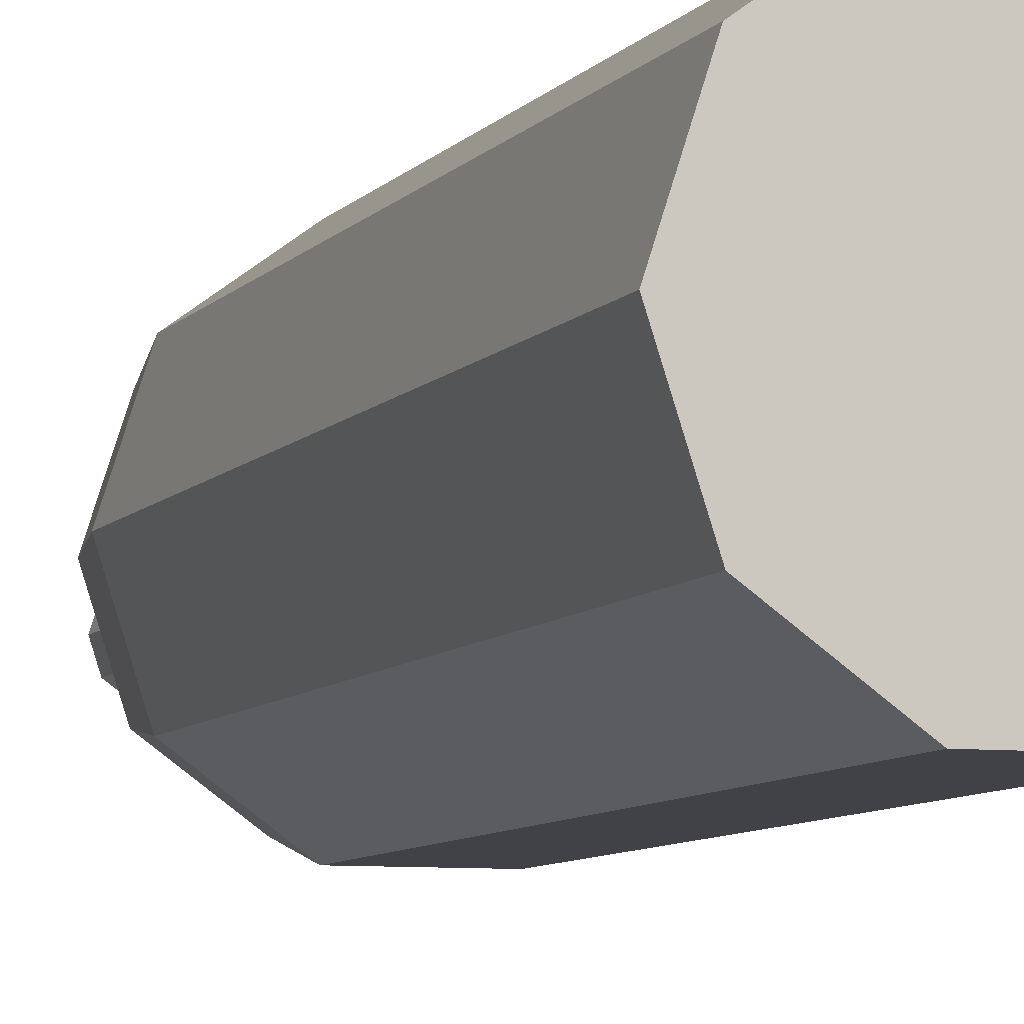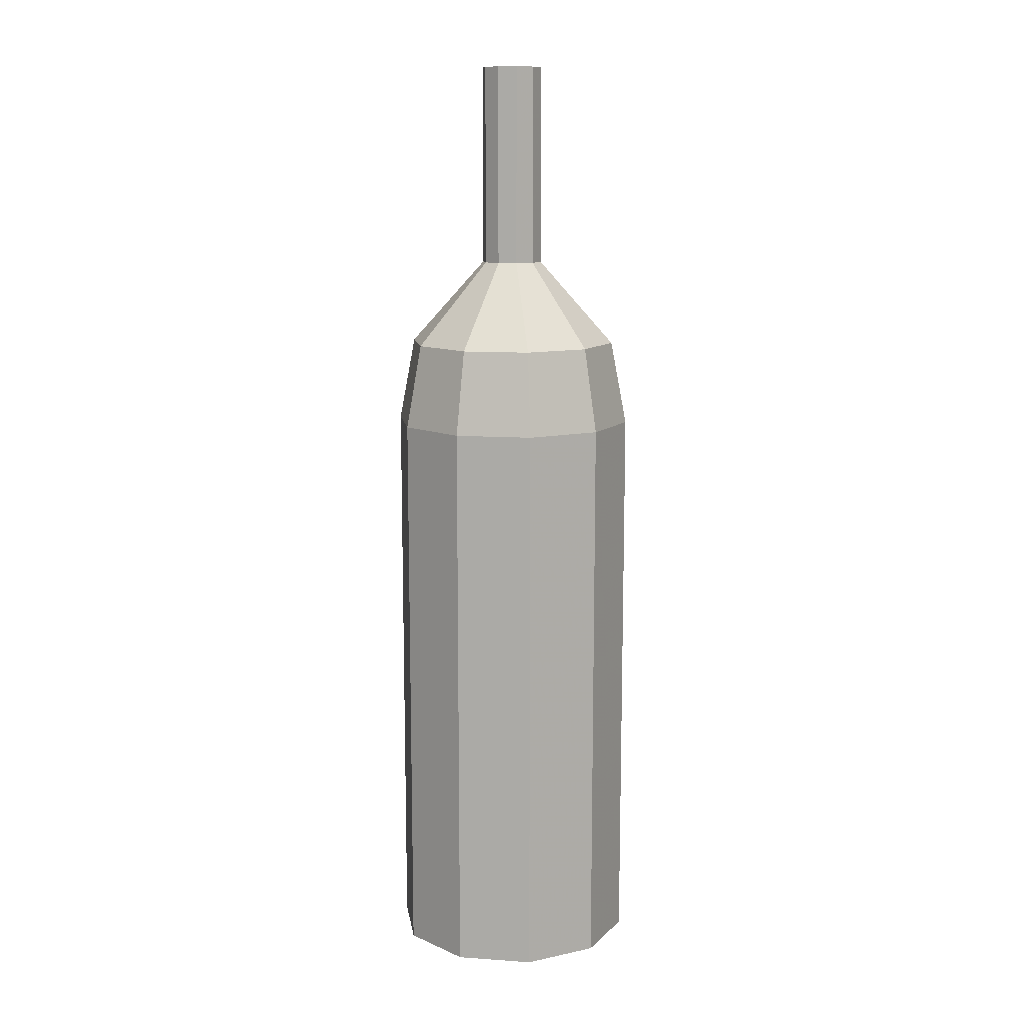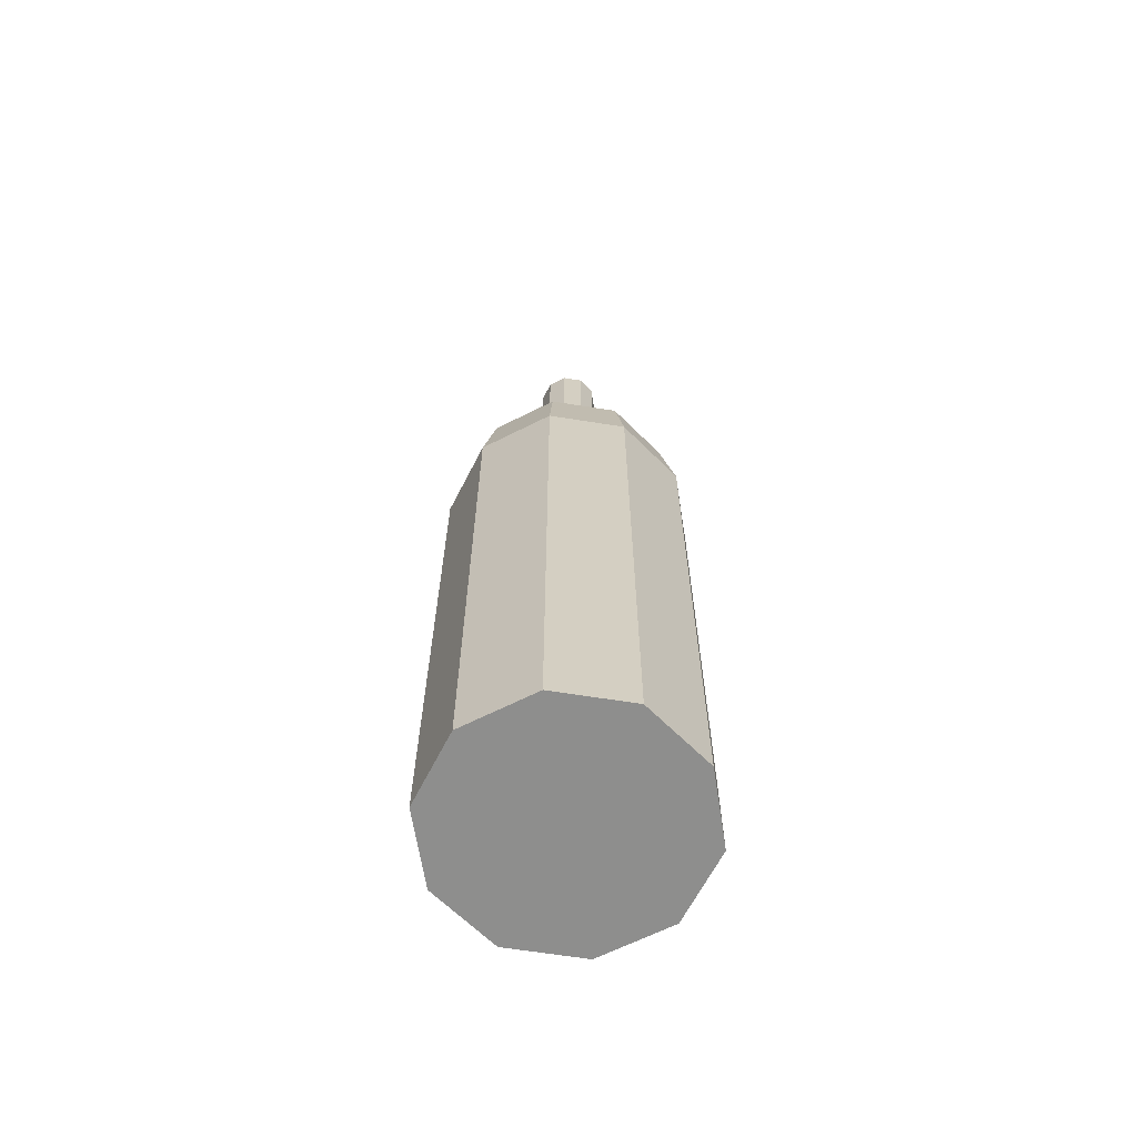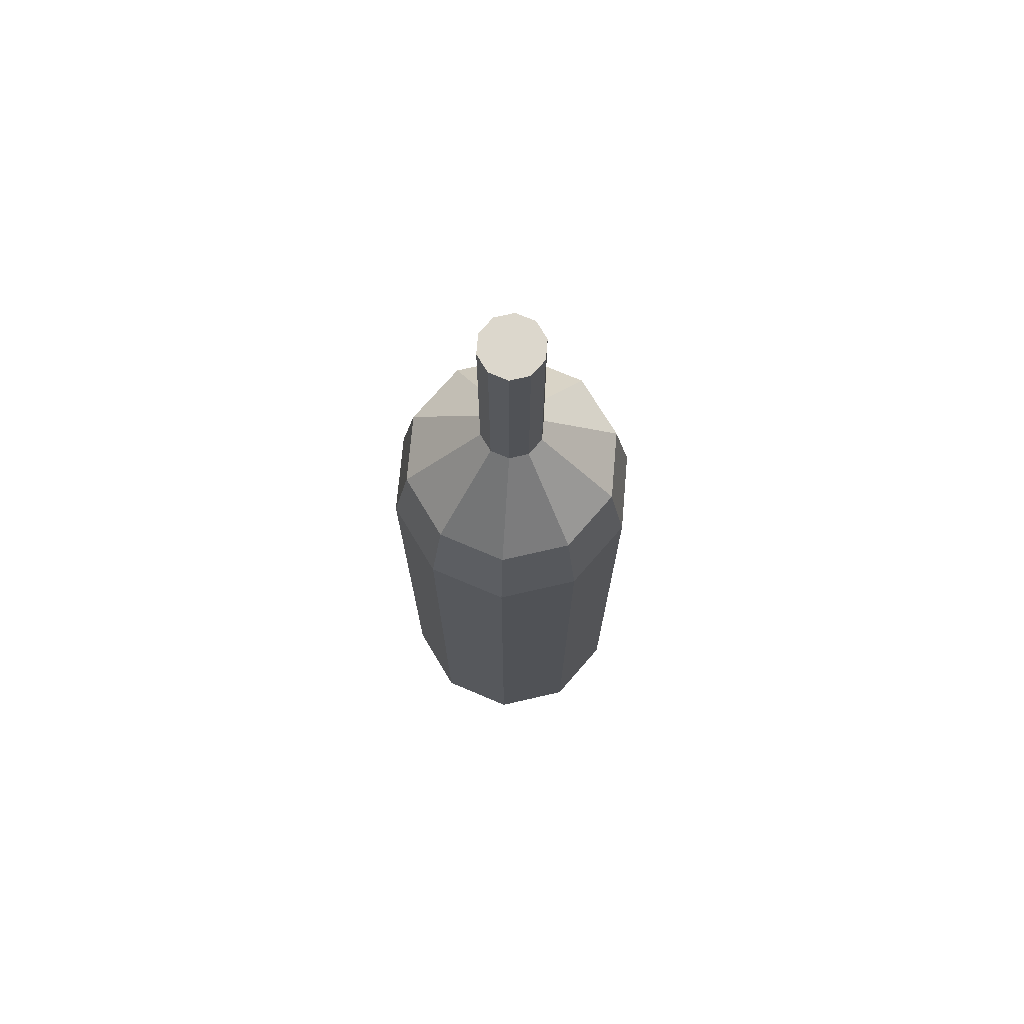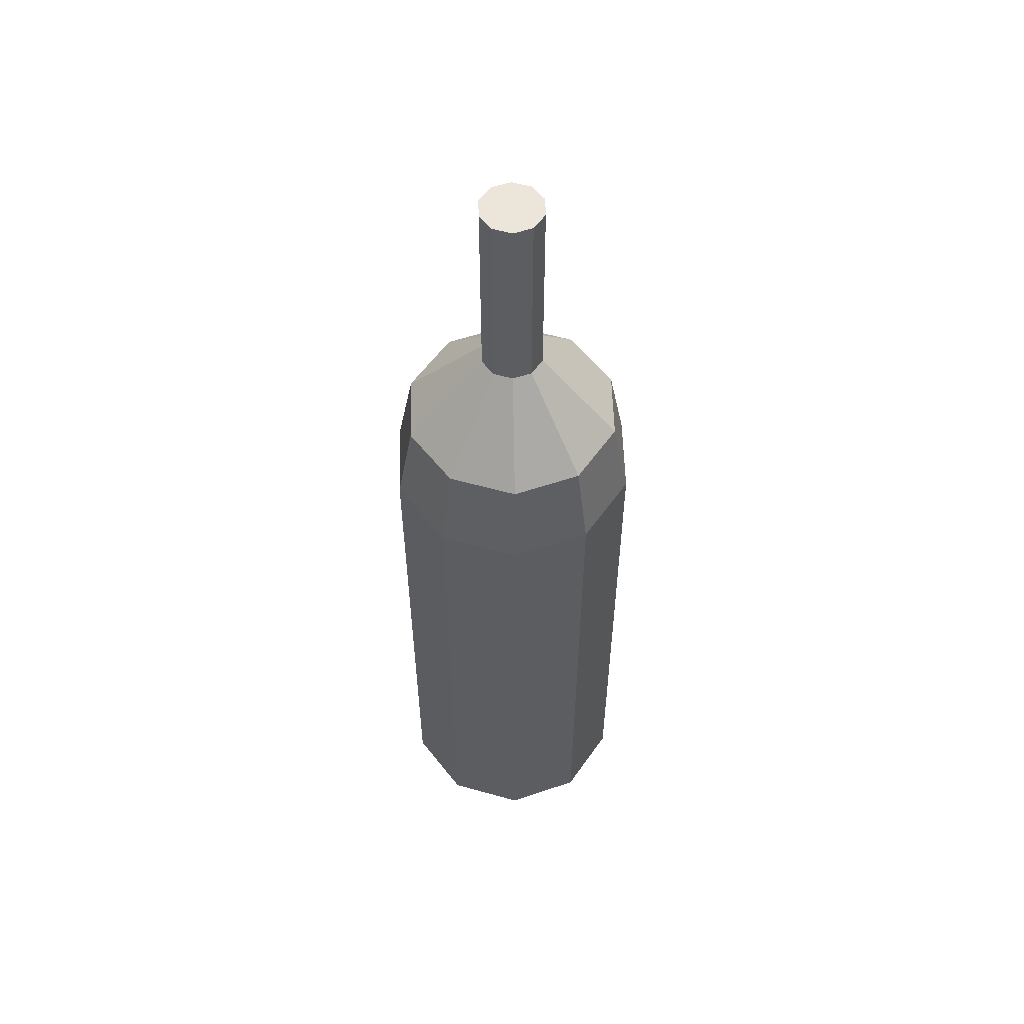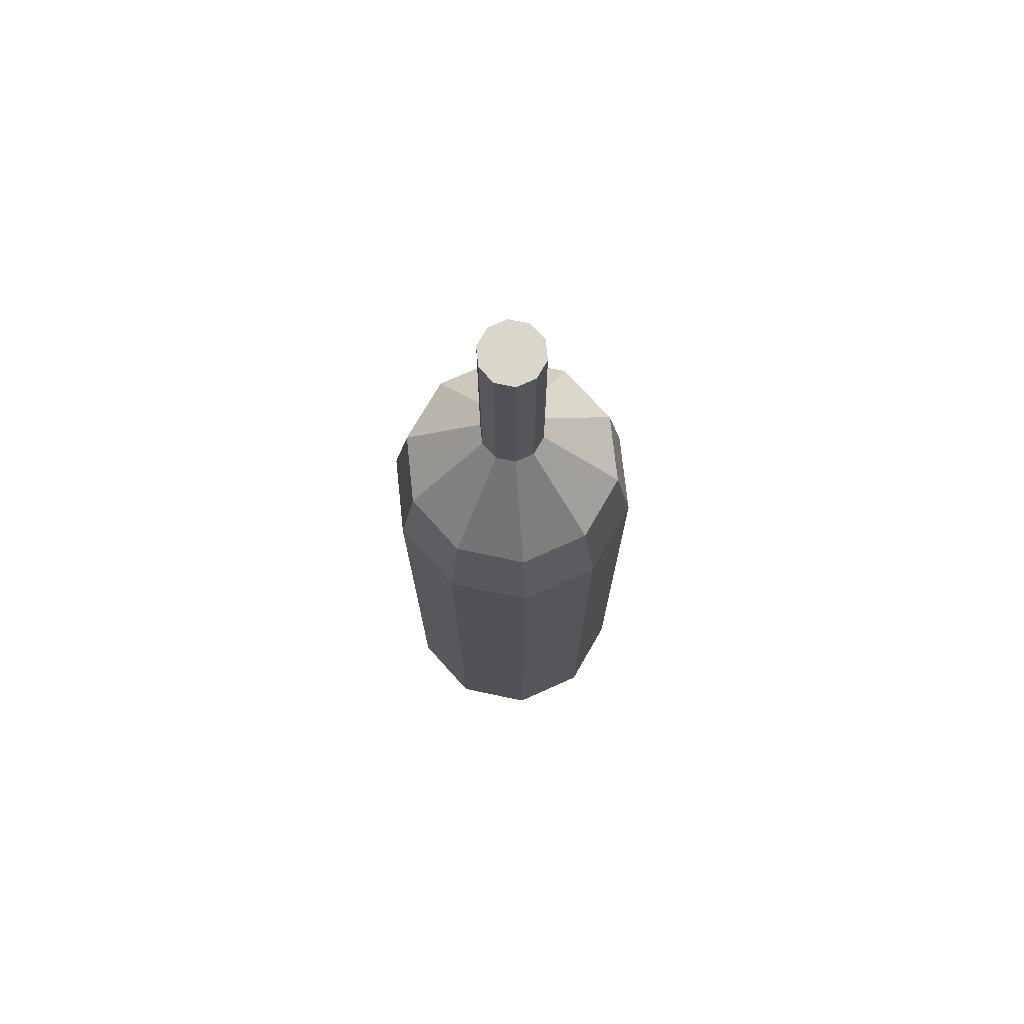
<metadata>
{"format":"obj","ext":"obj","renderer":"f3d","projection":"perspective","resolution":1024,"background":"white","views":[{"elev":-6.8,"azim":-18.5,"up":"+Z"},{"elev":11.9,"azim":-170.7,"up":"+Y"},{"elev":-64.9,"azim":170.9,"up":"+Y"},{"elev":72.9,"azim":-49.0,"up":"+Y"},{"elev":55.7,"azim":88.5,"up":"+Y"},{"elev":73.6,"azim":155.9,"up":"+Y"}]}
</metadata>
<code>
o mesh2.001_mesh2-geometry
v 0.02482 0.271 -0.01804
v 0.02482 0.3707 -0.01804
v 0.03068 0.271 2.94e-07
v 0.00948 0.271 -0.02918
v 0.03068 0.3707 2.94e-07
v 0.1066 0.1866 2.94e-07
v 0.03295 0.1866 -0.1014
v 0.00948 0.3707 -0.02918
v 0.02482 0.271 0.01804
v 0.02482 0.4704 -0.01804
v 0.08625 0.1866 0.06267
v 0.08625 0.1866 -0.06267
v 0 0.1866 -0.1014
v 0 0.3707 -0.02918
v 0.02482 0.3707 0.01804
v 0.03068 0.4704 2.94e-07
v 0.09929 0.1023 0.07214
v 0.1227 0.1023 2.94e-07
v 0.03793 0.1023 -0.1167
v 0 0.1023 -0.1167
v 0 0.271 -0.02918
v 0.00948 0.4704 -0.02918
v 0.00948 0.3707 0.02918
v 0.03295 0.1866 0.1014
v 0.02482 0.4704 0.01804
v 0.09929 0.1023 -0.07214
v 0 0.4704 -0.02918
v 0.00948 0.4704 0.02918
v 0.00948 0.271 0.02918
v 0.03793 0.1023 0.1167
v 0.09929 0.06469 0.07214
v 0.1227 -0.4704 2.94e-07
v 0.03793 -0.4704 -0.1167
v 0 -0.4704 -0.1167
v 0 0.4704 0.02918
v 0 0.3707 0.02918
v 0 0.271 0.02918
v 0 0.1866 0.1014
v 0.1227 0.06469 2.94e-07
v 0.1227 -0.1808 2.94e-07
v 0.09929 -0.4704 -0.07214
v 0.03793 0.06469 0.1167
v 0 0.1023 0.1167
v 0.1164 0.04423 0.01945
v 0.09929 -0.4704 0.07214
v 0.03793 -0.4704 0.1167
v 0.09929 0.04423 0.07214
v 0.1164 -0.1603 0.01945
v 0.09929 -0.1808 0.07214
v 0 -0.4704 0.1167
v 0.03793 0.04423 0.1167
v 0 0.06469 0.1167
v 0.09929 -0.1603 0.07214
v 0.03793 -0.1808 0.1167
v 0 -0.1808 0.1167
v 0.03793 -0.1603 0.1167
v 0 0.04423 0.1167
v 0 -0.1603 0.1167
f 32 45 41
f 41 45 32
f 41 46 33
f 33 46 41
f 33 46 34
f 34 46 33
f 45 46 41
f 41 46 45
f 50 34 46
f 46 34 50
f 1 2 3
f 3 2 1
f 1 4 2
f 2 4 1
f 5 3 2
f 2 3 5
f 3 6 1
f 1 6 3
f 4 1 7
f 7 1 4
f 8 2 4
f 4 2 8
f 3 5 9
f 9 5 3
f 6 3 11
f 11 3 6
f 12 1 6
f 6 1 12
f 12 7 1
f 1 7 12
f 7 13 4
f 4 13 7
f 8 4 14
f 14 4 8
f 15 9 5
f 5 9 15
f 9 11 3
f 3 11 9
f 11 17 6
f 6 17 11
f 6 18 12
f 12 18 6
f 7 12 19
f 19 12 7
f 13 7 20
f 20 7 13
f 21 4 13
f 13 4 21
f 21 14 4
f 4 14 21
f 15 23 9
f 9 23 15
f 11 9 24
f 24 9 11
f 11 24 17
f 17 24 11
f 18 6 17
f 17 6 18
f 26 12 18
f 18 12 26
f 26 19 12
f 12 19 26
f 19 20 7
f 7 20 19
f 29 9 23
f 23 9 29
f 29 24 9
f 9 24 29
f 30 17 24
f 24 17 30
f 17 31 18
f 18 31 17
f 18 32 26
f 26 32 18
f 19 26 33
f 33 26 19
f 20 19 34
f 34 19 20
f 23 36 29
f 29 36 23
f 29 37 24
f 24 37 29
f 17 30 31
f 31 30 17
f 24 38 30
f 30 38 24
f 39 18 31
f 31 18 39
f 40 32 18
f 18 32 40
f 41 26 32
f 32 26 41
f 41 33 26
f 26 33 41
f 33 34 19
f 19 34 33
f 37 29 36
f 36 29 37
f 38 24 37
f 37 24 38
f 42 31 30
f 30 31 42
f 43 30 38
f 38 30 43
f 39 40 18
f 18 40 39
f 32 40 45
f 45 40 32
f 30 43 42
f 42 43 30
f 49 45 40
f 40 45 49
f 52 42 43
f 43 42 52
f 49 54 45
f 45 54 49
f 46 45 54
f 54 45 46
f 50 46 55
f 55 46 50
f 54 55 46
f 46 55 54
f 16 10 25
f 10 22 25
f 25 22 28
f 22 27 28
f 35 28 27
f 39 48 40
f 40 48 39
f 48 39 44
f 44 39 48
f 2 10 5
f 2 8 10
f 16 5 10
f 22 10 8
f 8 14 22
f 5 16 15
f 27 22 14
f 23 15 28
f 25 15 16
f 25 28 15
f 28 35 23
f 36 23 35
f 31 44 39
f 39 44 31
f 31 42 47
f 47 42 31
f 47 44 31
f 31 44 47
f 51 47 42
f 42 47 51
f 49 40 48
f 48 40 49
f 44 53 47
f 53 44 48
f 53 51 47
f 42 52 51
f 51 52 42
f 53 49 48
f 48 49 53
f 54 49 56
f 56 49 54
f 51 53 56
f 57 51 52
f 52 51 57
f 53 56 49
f 49 56 53
f 56 58 54
f 54 58 56
f 55 54 58
f 58 54 55
f 56 57 51
f 57 56 58
f 47 53 44
f 48 44 53
f 47 51 53
f 56 53 51
f 51 57 56
f 58 56 57
f 25 10 16
f 25 22 10
f 28 22 25
f 28 27 22
f 27 28 35
f 5 10 2
f 10 8 2
f 10 5 16
f 8 10 22
f 22 14 8
f 15 16 5
f 14 22 27
f 28 15 23
f 16 15 25
f 15 28 25
f 23 35 28
f 35 23 36
o mesh1.001_mesh1-geometry
v -0.03068 0.271 2.94e-07
v -0.02482 0.3707 -0.01804
v -0.02482 0.271 -0.01804
v -0.03068 0.3707 2.94e-07
v -0.00948 0.271 -0.02918
v -0.1066 0.1866 2.94e-07
v -0.02482 0.271 0.01804
v -0.02482 0.4704 -0.01804
v -0.00948 0.3707 -0.02918
v -0.03295 0.1866 -0.1014
v -0.08625 0.1866 -0.06267
v -0.08625 0.1866 0.06267
v -0.02482 0.3707 0.01804
v -0.03068 0.4704 2.94e-07
v 0 0.3707 -0.02918
v 0 0.1866 -0.1014
v -0.1227 0.1023 2.94e-07
v -0.09929 0.1023 0.07214
v -0.00948 0.3707 0.02918
v -0.03295 0.1866 0.1014
v -0.02482 0.4704 0.01804
v -0.00948 0.4704 -0.02918
v 0 0.271 -0.02918
v -0.03793 0.1023 -0.1167
v 0 0.1023 -0.1167
v -0.09929 0.1023 -0.07214
v -0.00948 0.271 0.02918
v -0.00948 0.4704 0.02918
v 0 0.4704 -0.02918
v -0.1227 -0.4704 2.94e-07
v -0.09929 0.06469 0.07214
v -0.03793 0.1023 0.1167
v 0 0.3707 0.02918
v 0 0.4704 0.02918
v 0 0.271 0.02918
v -0.03793 -0.4704 -0.1167
v 0 -0.4704 -0.1167
v -0.09929 -0.4704 -0.07214
v -0.1227 -0.1808 2.94e-07
v -0.1227 0.06469 2.94e-07
v 0 0.1866 0.1014
v -0.09929 -0.4704 0.07214
v -0.1164 0.04423 0.01945
v -0.03793 0.06469 0.1167
v 0 0.1023 0.1167
v -0.03793 -0.4704 0.1167
v -0.09929 -0.1808 0.07214
v -0.1164 -0.1603 0.01945
v -0.09929 0.04423 0.07214
v 0 -0.4704 0.1167
v -0.03793 -0.1808 0.1167
v -0.09929 -0.1603 0.07214
v -0.03793 0.04423 0.1167
v 0 0.06469 0.1167
v 0 -0.1808 0.1167
v -0.03793 -0.1603 0.1167
v 0 -0.1603 0.1167
v 0 0.04423 0.1167
f 96 100 88
f 88 100 96
f 94 104 96
f 96 104 94
f 95 104 94
f 94 104 95
f 96 104 100
f 100 104 96
f 104 95 108
f 108 95 104
f 59 60 61
f 60 59 62
f 61 60 59
f 62 59 60
f 60 63 61
f 61 63 60
f 61 64 59
f 59 64 61
f 65 62 59
f 59 62 65
f 63 60 67
f 67 60 63
f 68 61 63
f 63 61 68
f 64 61 69
f 69 61 64
f 70 59 64
f 64 59 70
f 62 65 71
f 71 65 62
f 59 70 65
f 65 70 59
f 73 63 67
f 67 63 73
f 61 68 69
f 69 68 61
f 63 74 68
f 68 74 63
f 69 75 64
f 64 75 69
f 64 76 70
f 70 76 64
f 65 77 71
f 71 77 65
f 78 65 70
f 70 65 78
f 63 73 81
f 81 73 63
f 82 69 68
f 68 69 82
f 74 63 81
f 81 63 74
f 83 68 74
f 74 68 83
f 75 69 84
f 84 69 75
f 76 64 75
f 75 64 76
f 76 78 70
f 70 78 76
f 77 65 85
f 85 65 77
f 65 78 85
f 85 78 65
f 69 82 84
f 84 82 69
f 68 83 82
f 82 83 68
f 84 88 75
f 75 88 84
f 75 89 76
f 76 89 75
f 78 76 90
f 90 76 78
f 85 91 77
f 77 91 85
f 78 93 85
f 85 93 78
f 94 84 82
f 82 84 94
f 95 82 83
f 83 82 95
f 88 84 96
f 96 84 88
f 75 88 97
f 97 88 75
f 89 75 98
f 98 75 89
f 89 90 76
f 76 90 89
f 90 99 78
f 78 99 90
f 91 85 93
f 93 85 91
f 93 78 99
f 99 78 93
f 84 94 96
f 96 94 84
f 82 95 94
f 94 95 82
f 100 97 88
f 88 97 100
f 75 97 98
f 98 97 75
f 90 89 102
f 102 89 90
f 99 90 103
f 103 90 99
f 97 100 105
f 105 100 97
f 102 103 90
f 90 103 102
f 109 100 104
f 104 100 109
f 100 109 105
f 105 109 100
f 103 102 112
f 112 102 103
f 113 104 108
f 108 104 113
f 104 113 109
f 109 113 104
f 79 66 72
f 79 80 66
f 86 80 79
f 86 87 80
f 87 86 92
f 97 106 98
f 98 106 97
f 101 98 106
f 106 98 101
f 62 66 60
f 66 62 72
f 66 67 60
f 71 72 62
f 67 66 80
f 80 73 67
f 86 71 77
f 72 71 79
f 73 80 87
f 71 86 79
f 77 92 86
f 92 77 91
f 98 101 89
f 89 101 98
f 89 101 107
f 107 101 89
f 107 102 89
f 89 102 107
f 106 97 105
f 105 97 106
f 106 101 110
f 107 110 101
f 102 107 111
f 111 107 102
f 114 105 109
f 109 105 114
f 106 105 110
f 110 105 106
f 107 111 110
f 111 112 102
f 102 112 111
f 115 109 113
f 113 109 115
f 105 114 110
f 110 114 105
f 109 115 114
f 114 115 109
f 114 110 111
f 112 111 116
f 116 111 112
f 115 114 116
f 111 116 114
f 72 66 79
f 66 80 79
f 79 80 86
f 80 87 86
f 92 86 87
f 60 66 62
f 72 62 66
f 60 67 66
f 62 72 71
f 80 66 67
f 67 73 80
f 77 71 86
f 79 71 72
f 87 80 73
f 79 86 71
f 86 92 77
f 91 77 92
f 110 101 106
f 101 110 107
f 110 111 107
f 111 110 114
f 116 114 115
f 114 116 111

</code>
